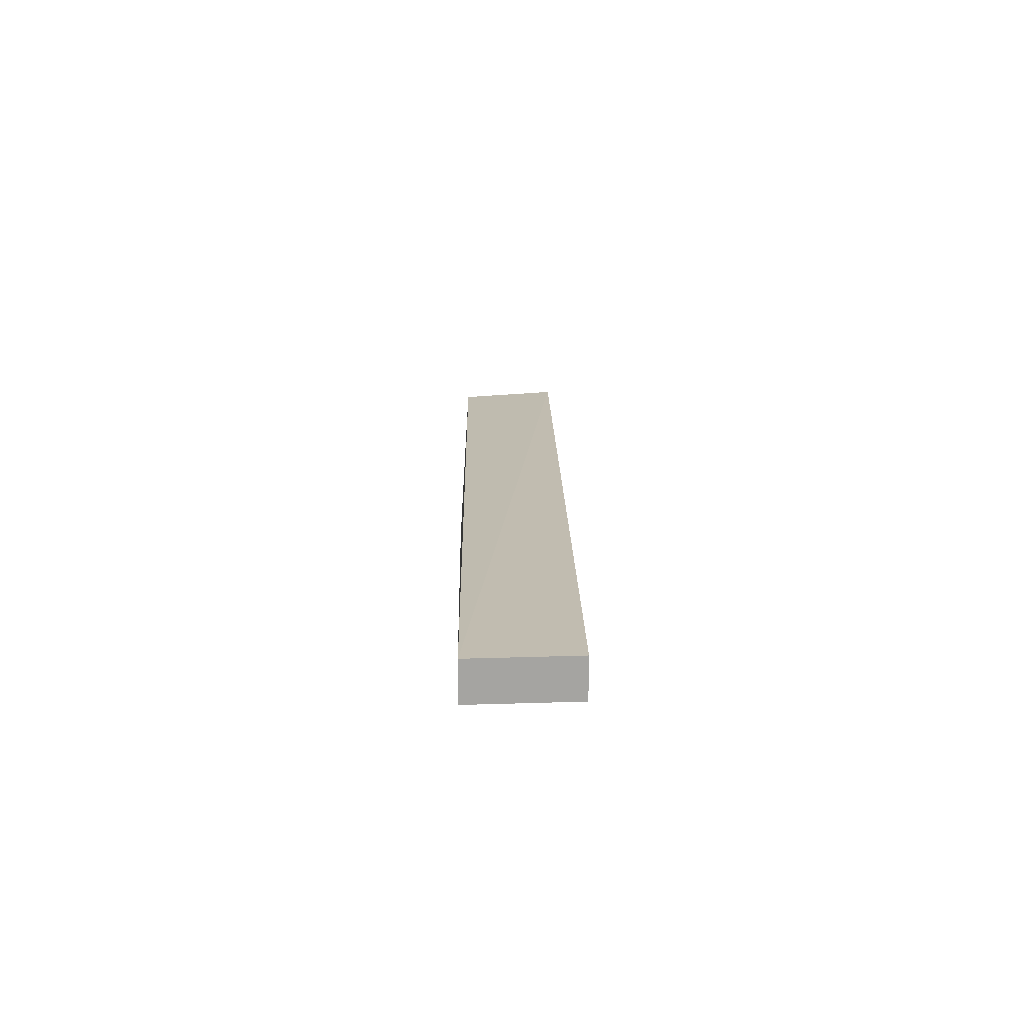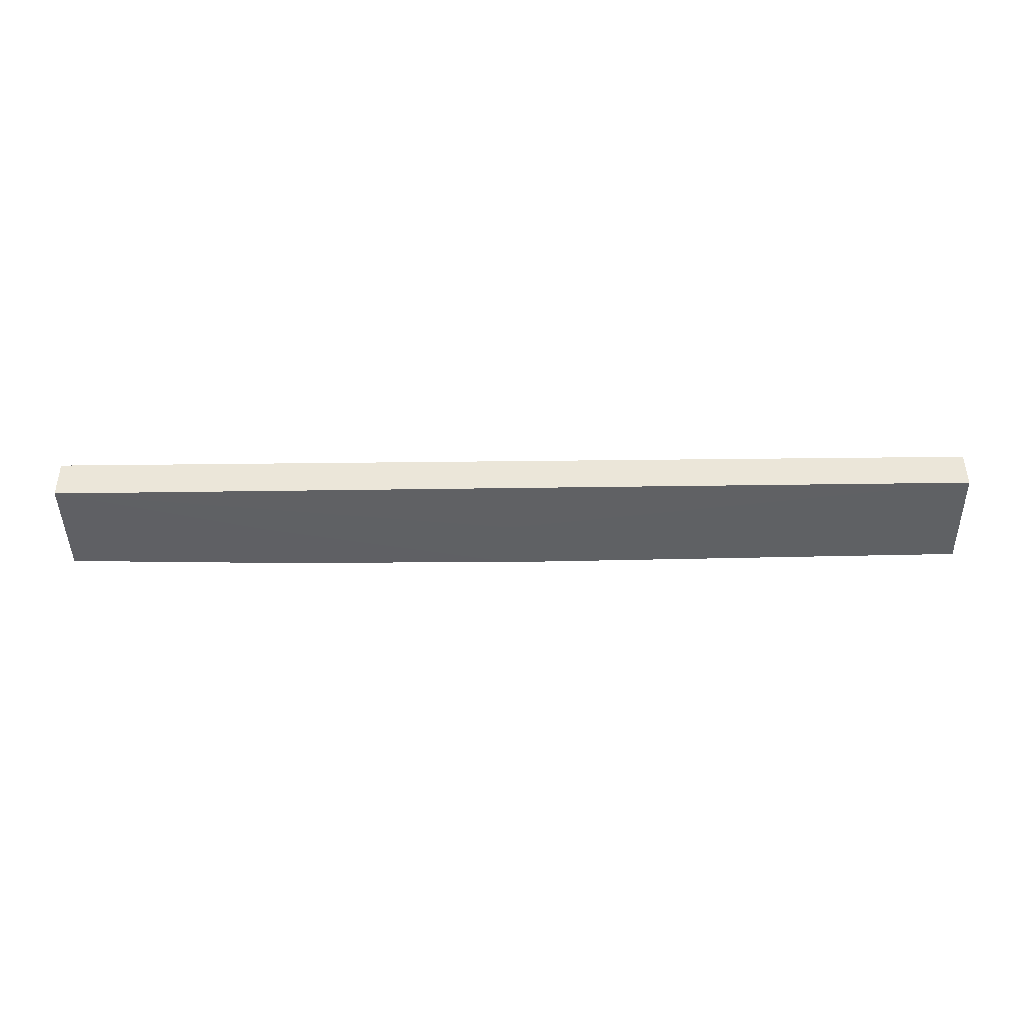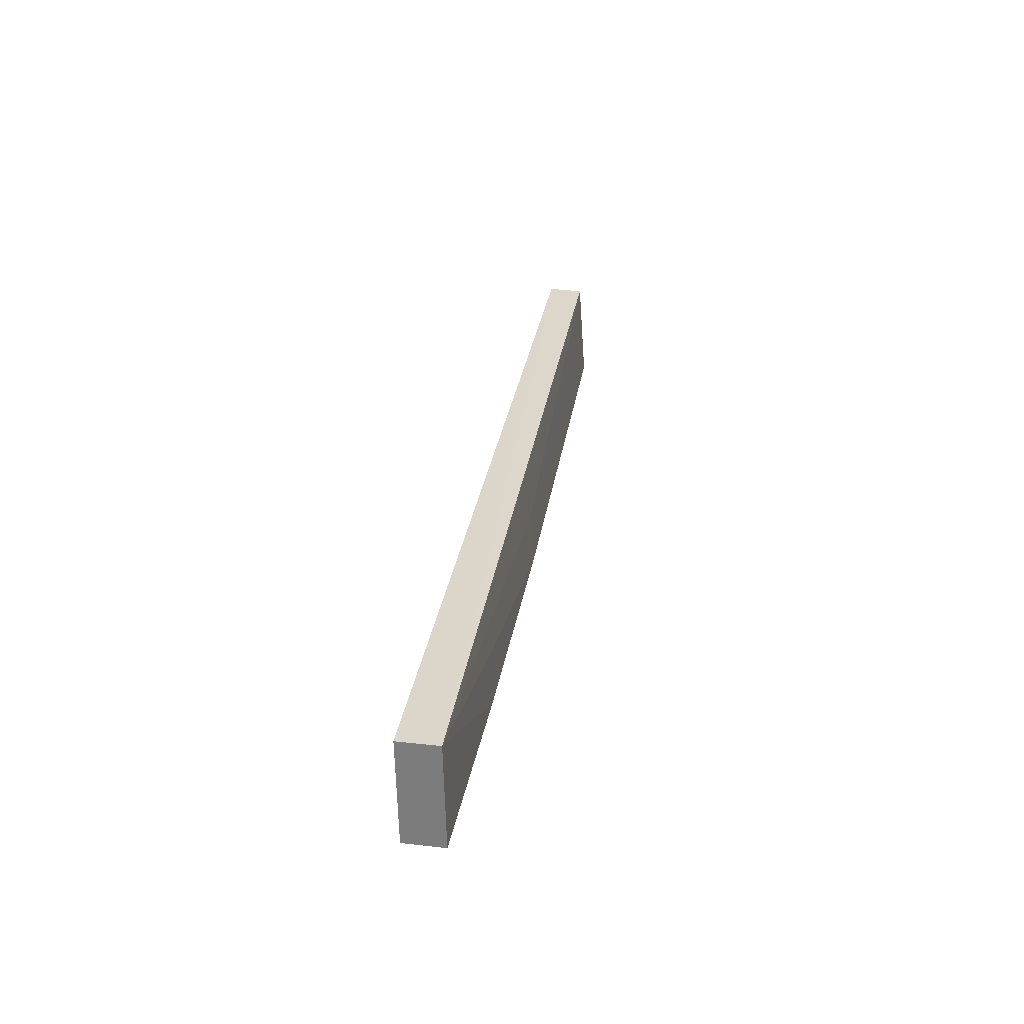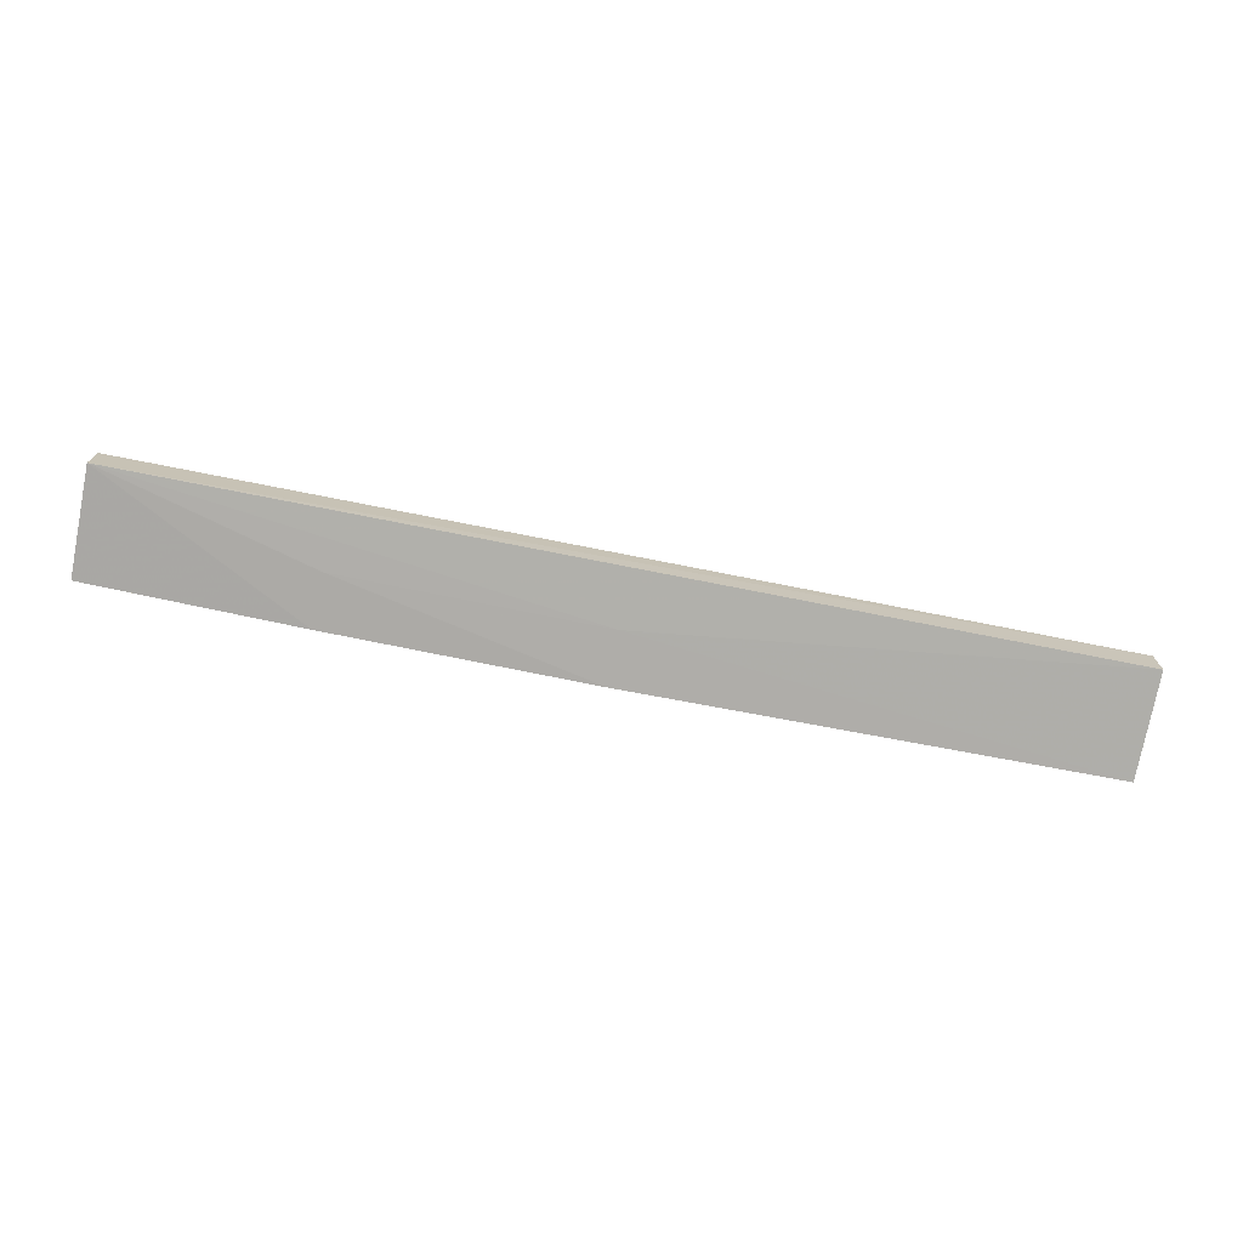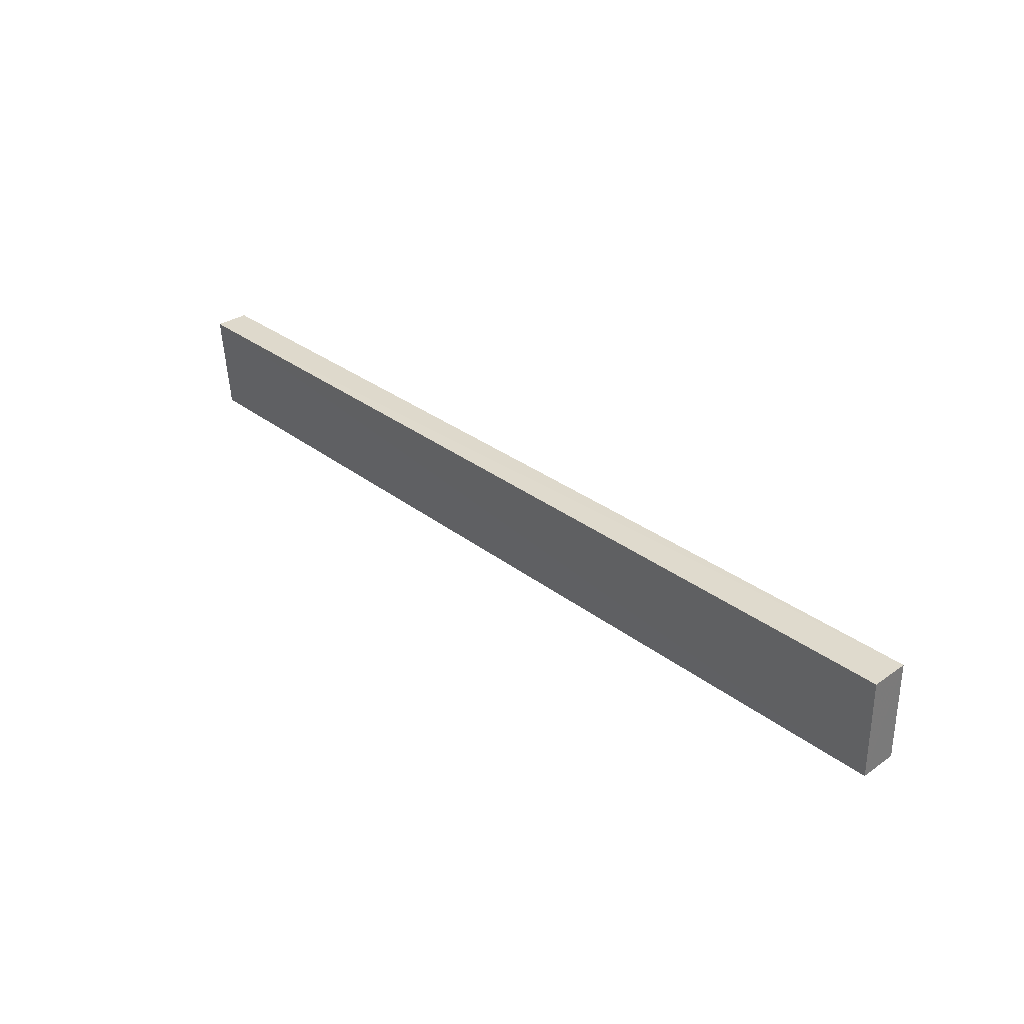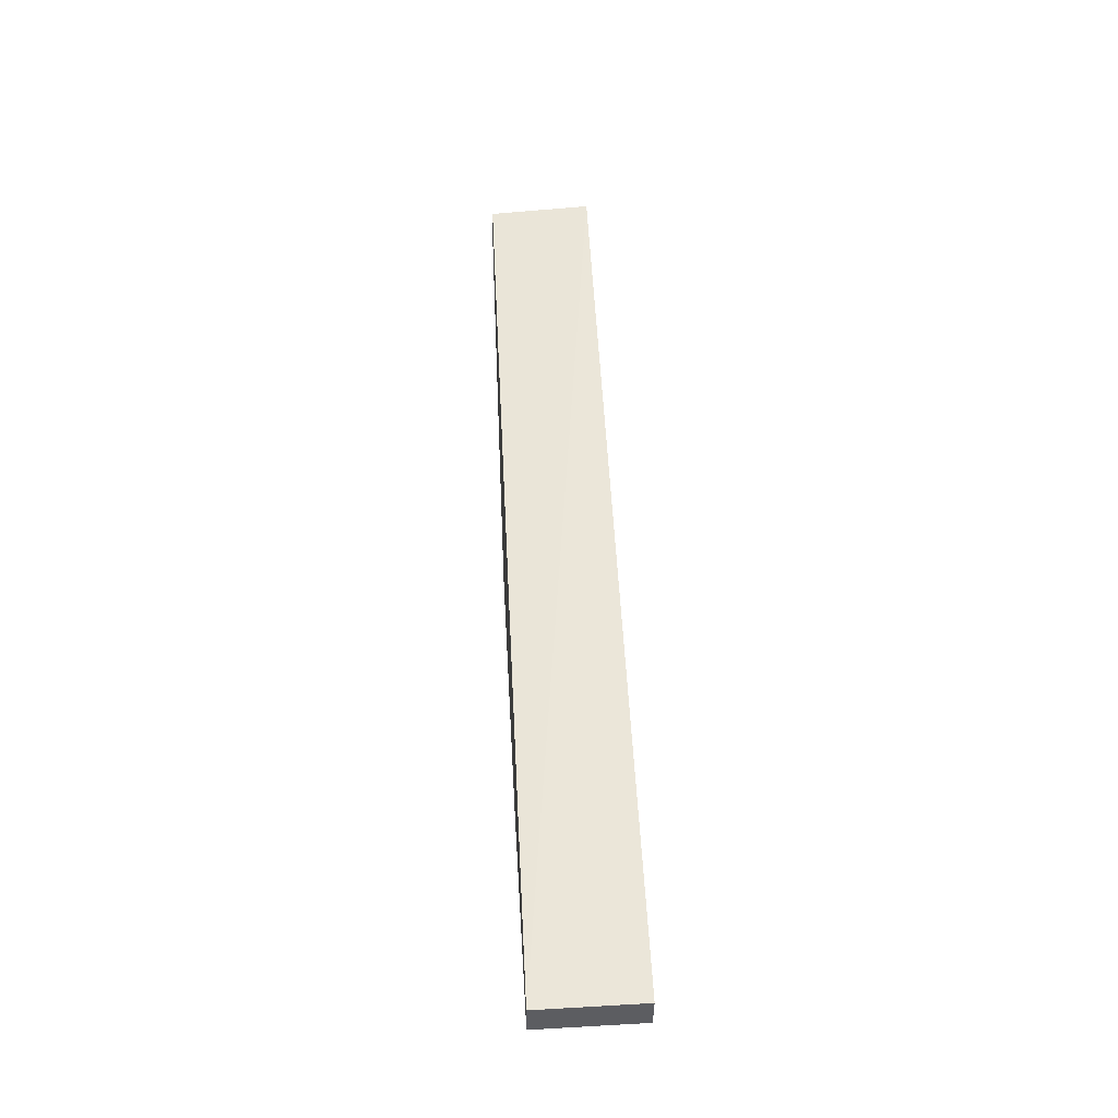
<metadata>
{"format":"obj","ext":"obj","renderer":"f3d","projection":"perspective","resolution":1024,"background":"white","views":[{"elev":16.7,"azim":89.1,"up":"+Z"},{"elev":-42.0,"azim":-179.3,"up":"+Z"},{"elev":29.8,"azim":98.9,"up":"+Y"},{"elev":-73.5,"azim":168.7,"up":"+Z"},{"elev":33.0,"azim":46.0,"up":"+Y"},{"elev":53.0,"azim":87.1,"up":"+Z"}]}
</metadata>
<code>
v -0.02689 -0.09121 0.005584
v -0.02688 -0.09946 0.005414
v -0.0269 -0.09949 0.002276
v -0.1014 -0.09127 0.002872
v -0.1013 -0.09118 0.005701
v -0.1013 -0.0995 0.002292
v -0.0269 -0.09122 0.002458
v -0.06399 -0.09977 0.001996
v -0.1013 -0.09943 0.005191
v -0.04347 -0.09966 0.002032
v -0.06398 -0.09565 0.00228
v -0.04347 -0.09553 0.002207
f 5 2 1
f 7 5 1
f 7 4 5
f 7 1 2
f 7 2 3
f 9 5 4
f 9 4 6
f 9 2 5
f 9 8 2
f 9 6 8
f 10 3 2
f 10 2 8
f 10 7 3
f 11 4 7
f 11 8 6
f 11 6 4
f 12 10 8
f 12 7 10
f 12 11 7
f 12 8 11

</code>
